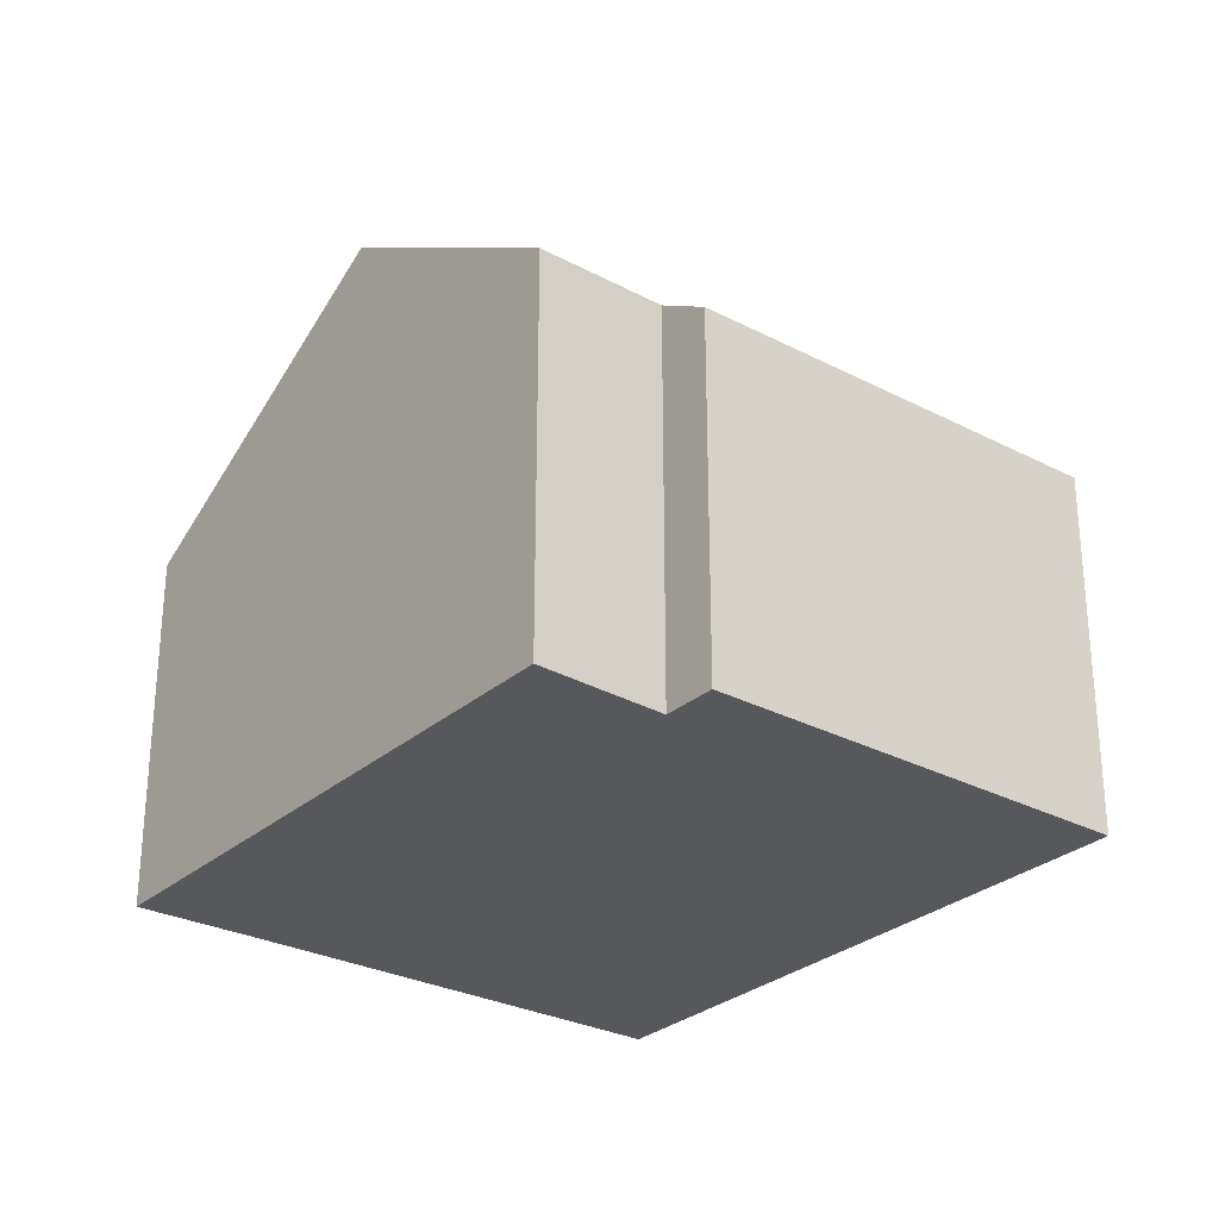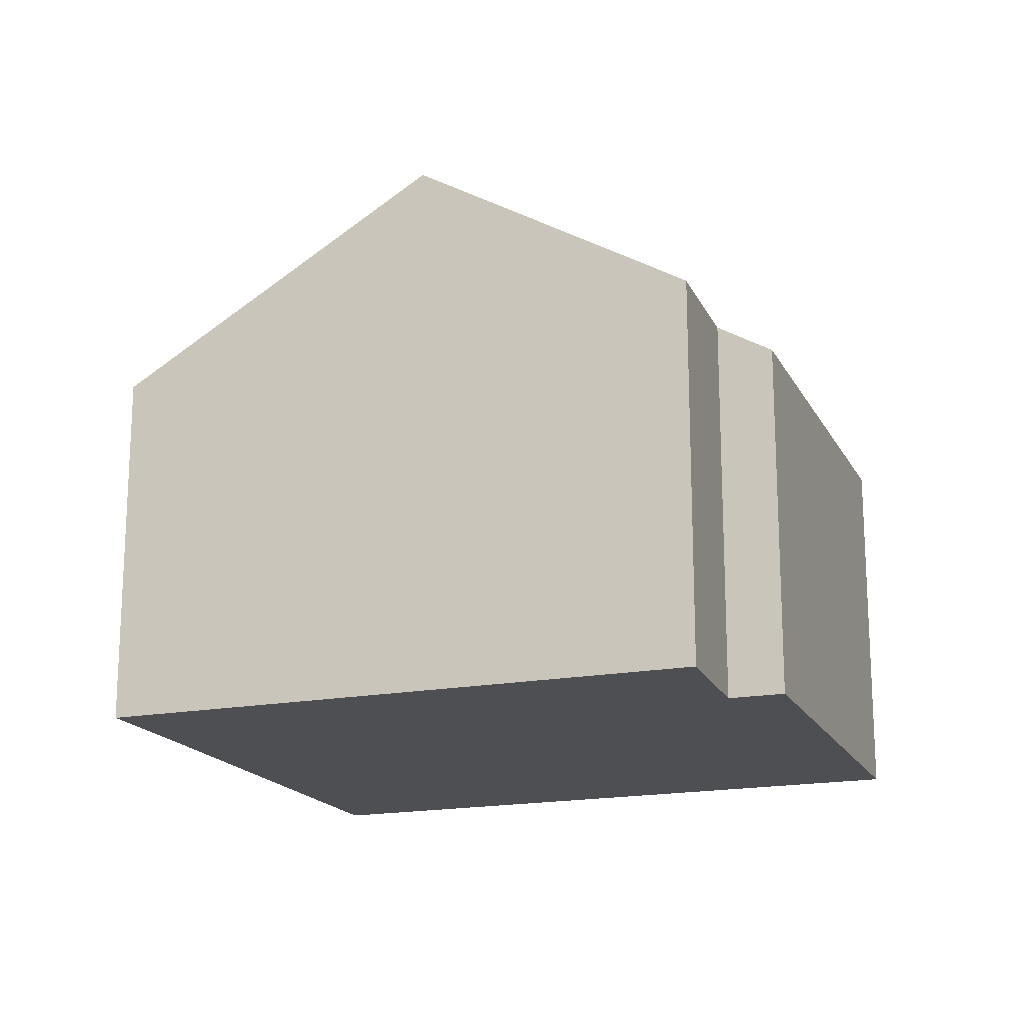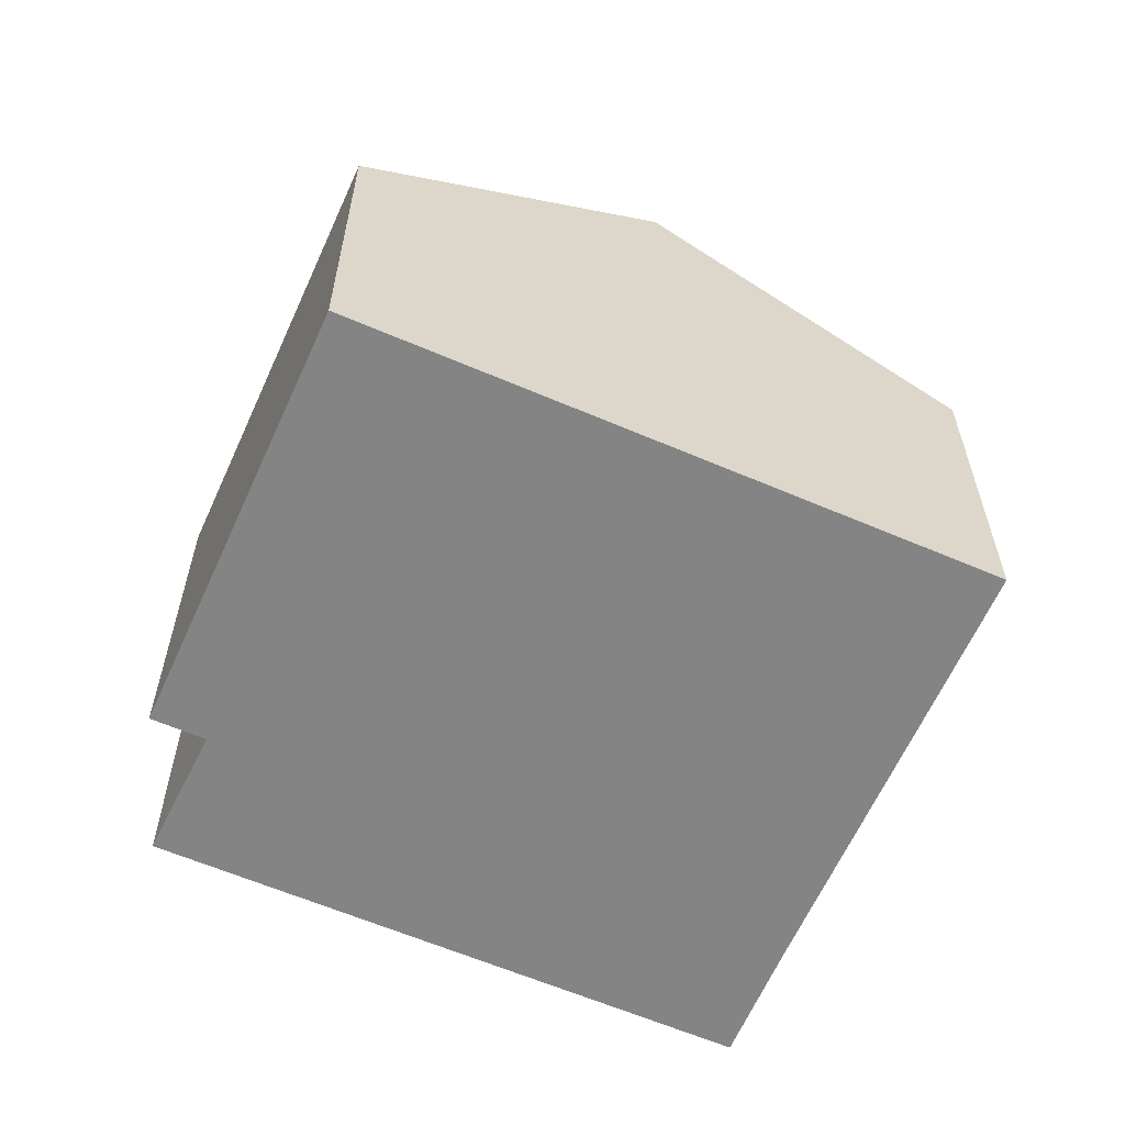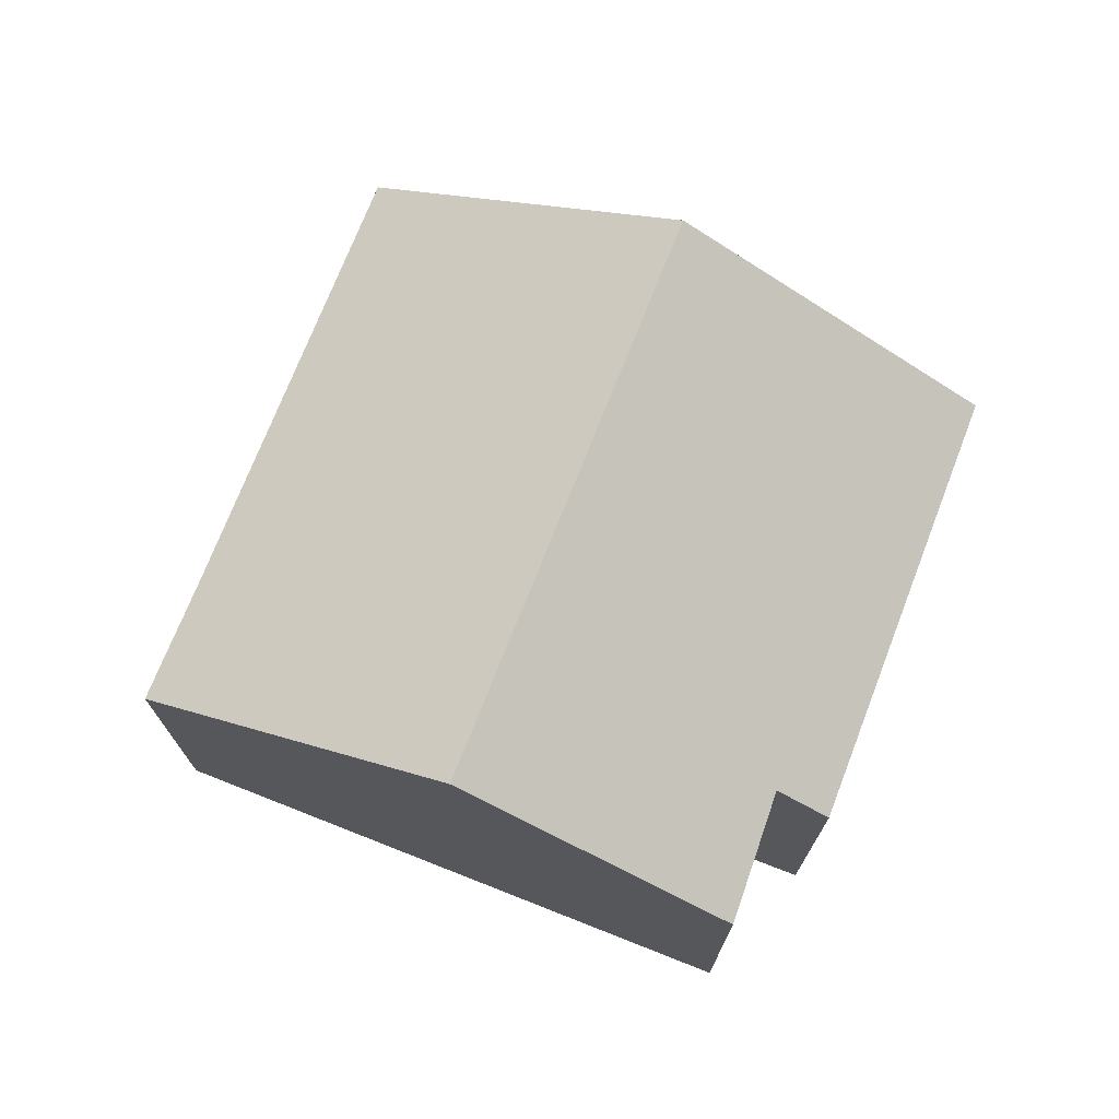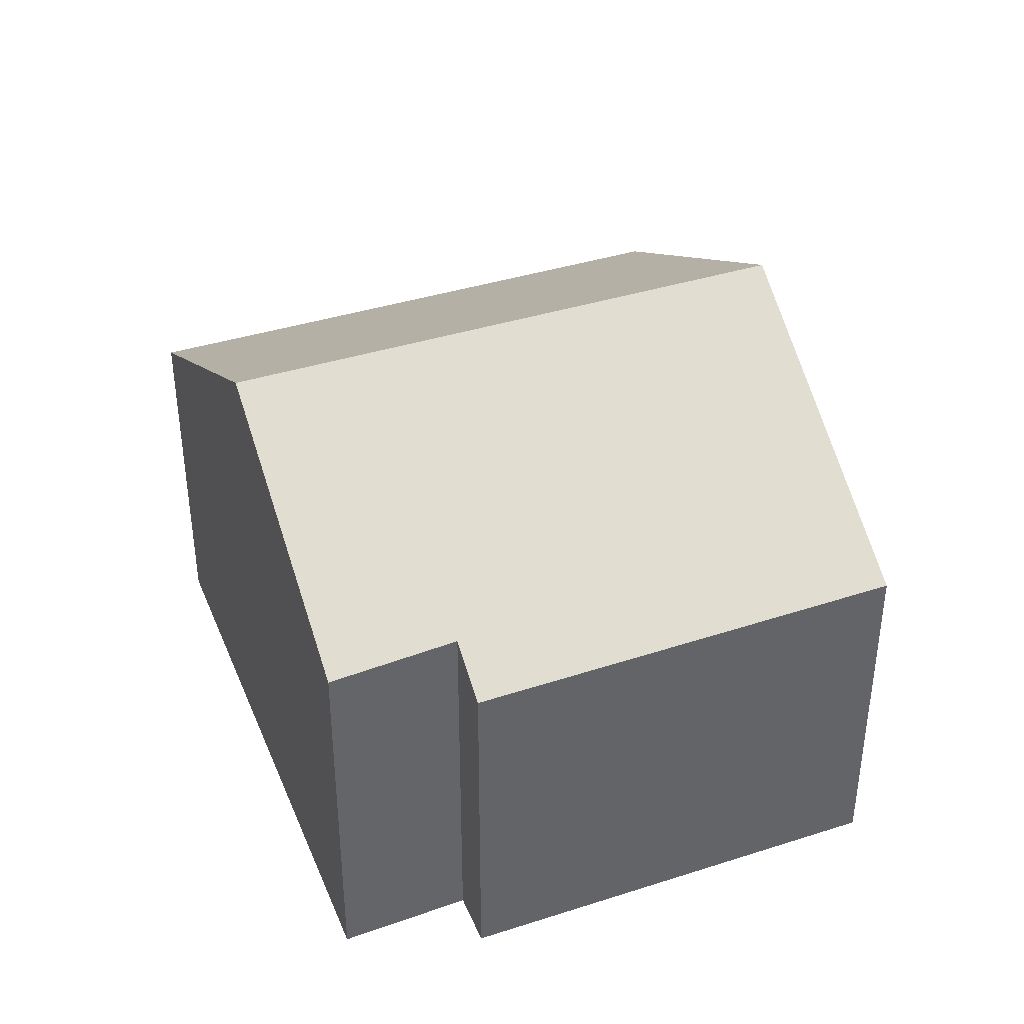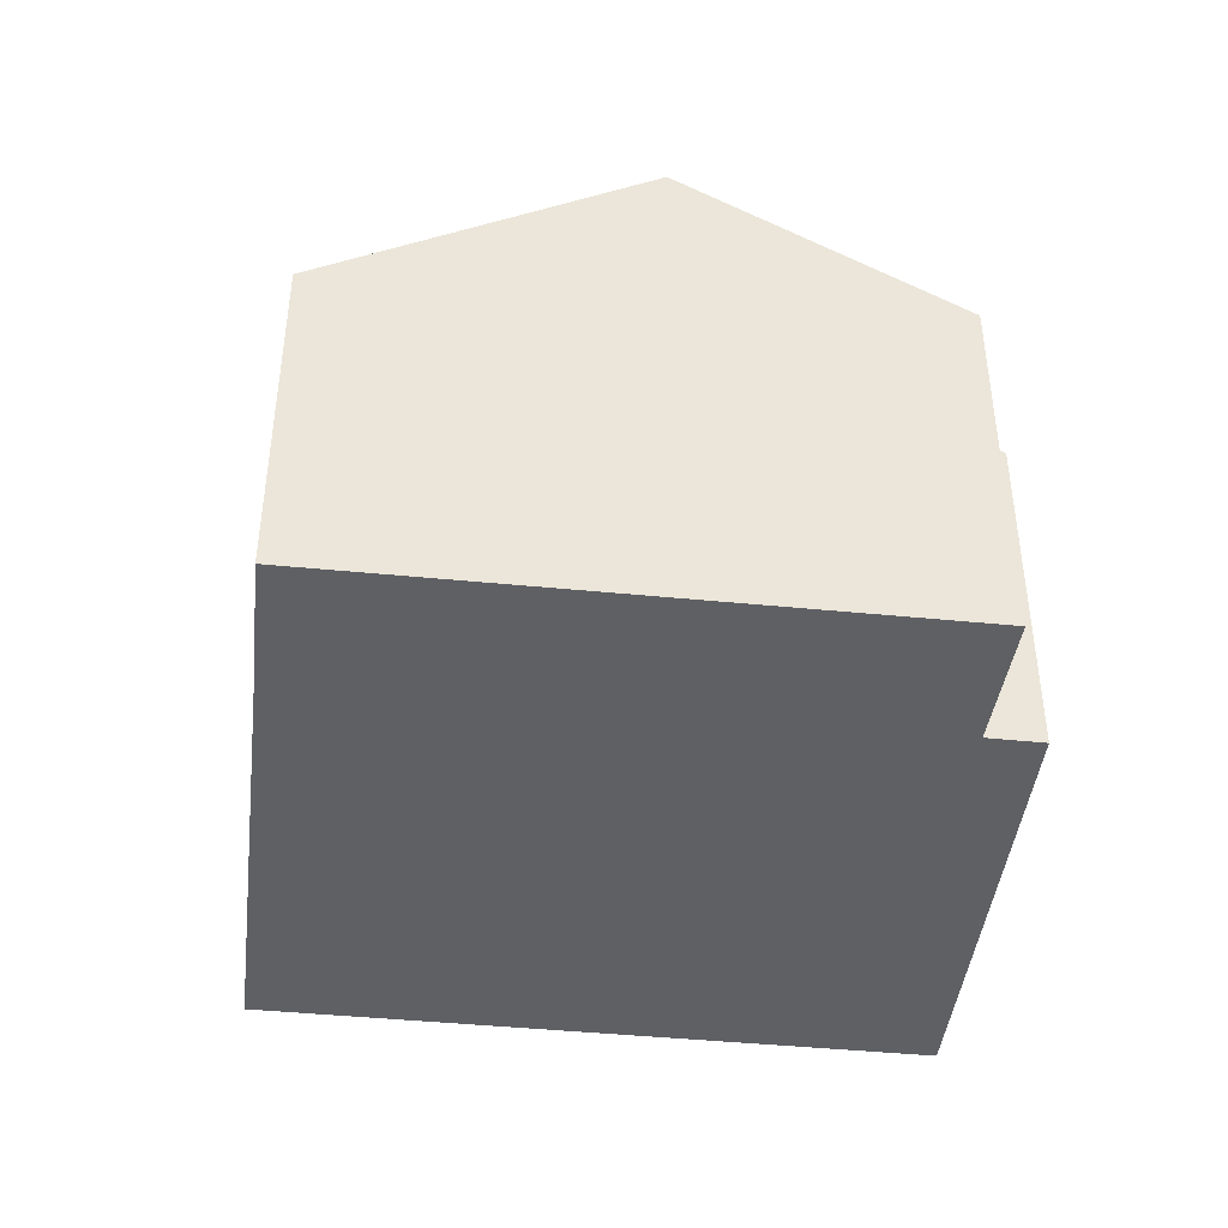
<metadata>
{"format":"obj","ext":"obj","renderer":"f3d","projection":"perspective","resolution":1024,"background":"white","views":[{"elev":-28.6,"azim":-176.8,"up":"+Y"},{"elev":-17.9,"azim":151.6,"up":"+Y"},{"elev":-61.4,"azim":-72.6,"up":"+Y"},{"elev":74.0,"azim":152.6,"up":"+Y"},{"elev":40.6,"azim":-159.9,"up":"+Y"},{"elev":-44.4,"azim":124.5,"up":"+Y"}]}
</metadata>
<code>
v  0 6.384 3.909e-16
v  6.574 6.903 -4.524
v  5.915 6.325 -5.273
v  11.54 9.707 -2.432
v  3.766 9.707 4.327
v  8.292 6.839 -6.164
v  7.574 6.347 8.702
v  13.65 6.347 3.419
v  15.38 6.33 1.963
v  6.574 2.77e-16 -4.524
v  8.292 3.774e-16 -6.164
v  0 0 0
v  5.915 3.229e-16 -5.273
v  11.54 1.489e-16 -2.432
v  15.38 -1.202e-16 1.963
v  3.766 -2.65e-16 4.327
v  7.574 -5.328e-16 8.702
v  13.65 -2.094e-16 3.419
g defaultobject
f 1 2 3
f 2 1 4
f 4 1 5
f 4 6 2
f 7 4 5
f 4 7 8
f 4 8 9
f 6 10 2
f 10 6 11
f 3 12 1
f 12 3 13
f 10 3 2
f 3 10 13
f 4 11 6
f 11 4 9
f 11 9 14
f 14 9 15
f 12 5 1
f 5 12 7
f 7 12 16
f 7 16 17
f 17 8 7
f 8 17 18
f 8 18 9
f 9 18 15
f 16 18 17
f 18 16 12
f 18 12 10
f 10 12 13
f 18 10 15
f 15 10 14
f 11 14 10

</code>
